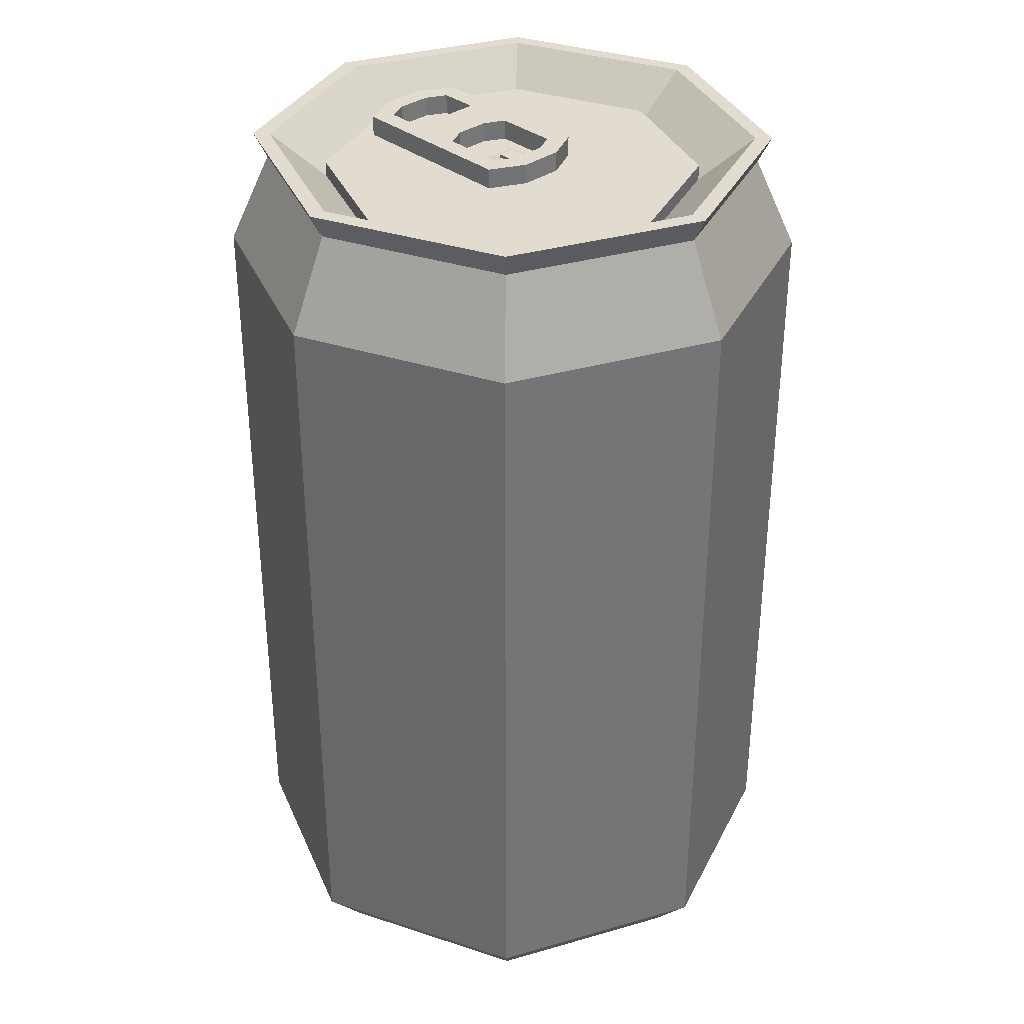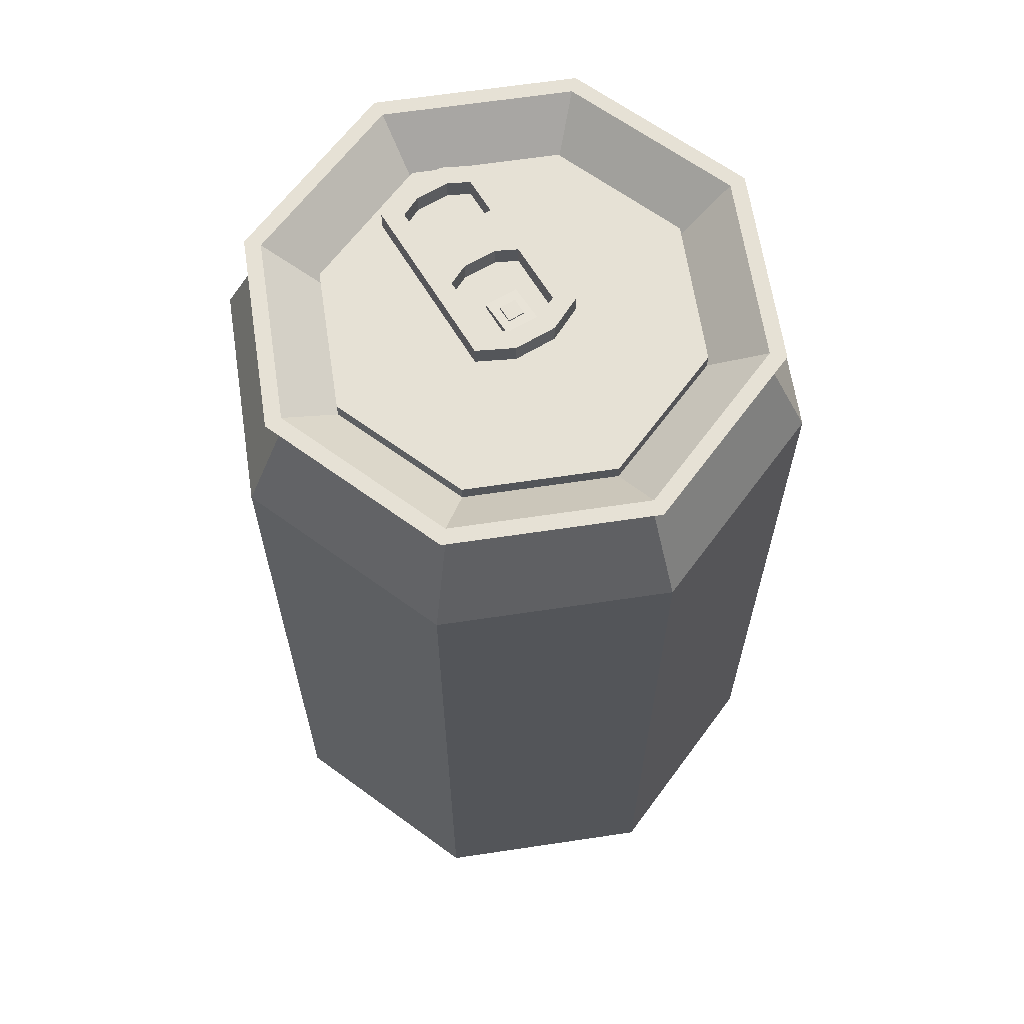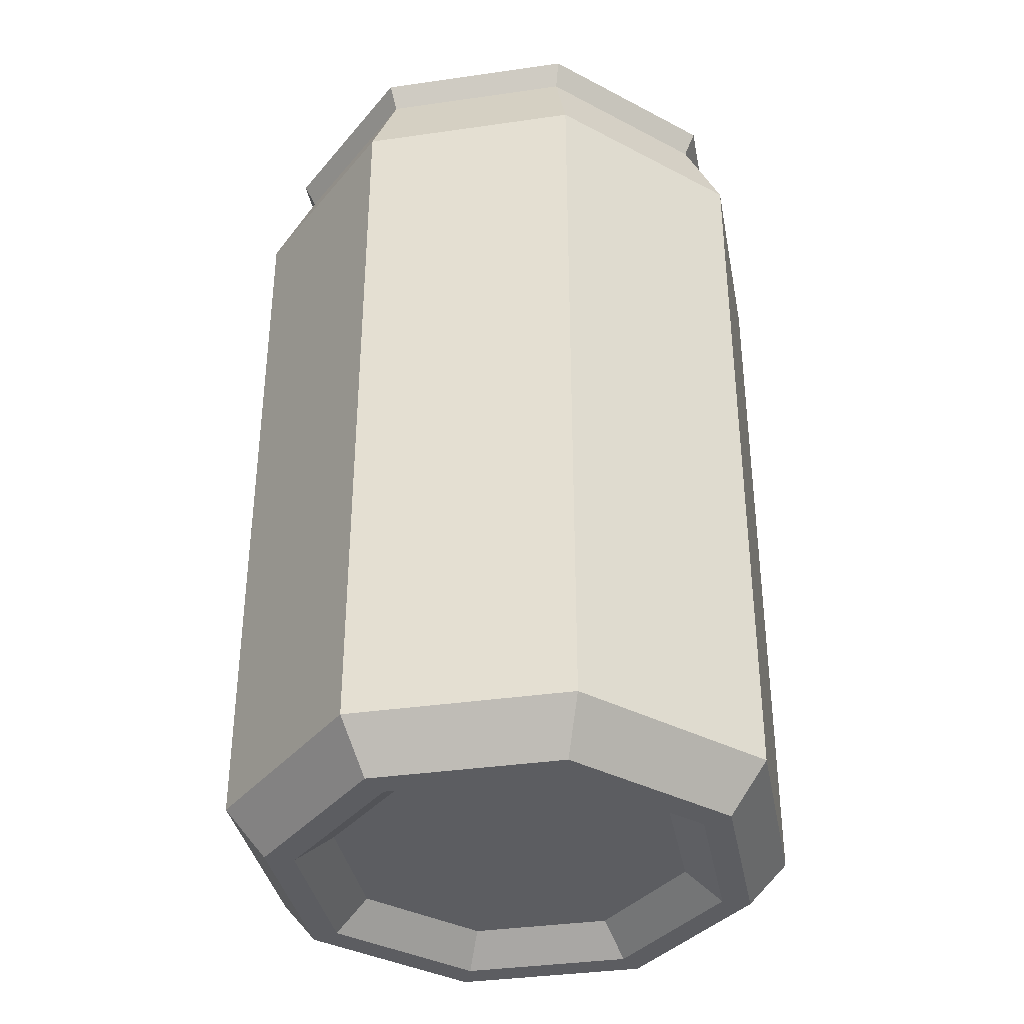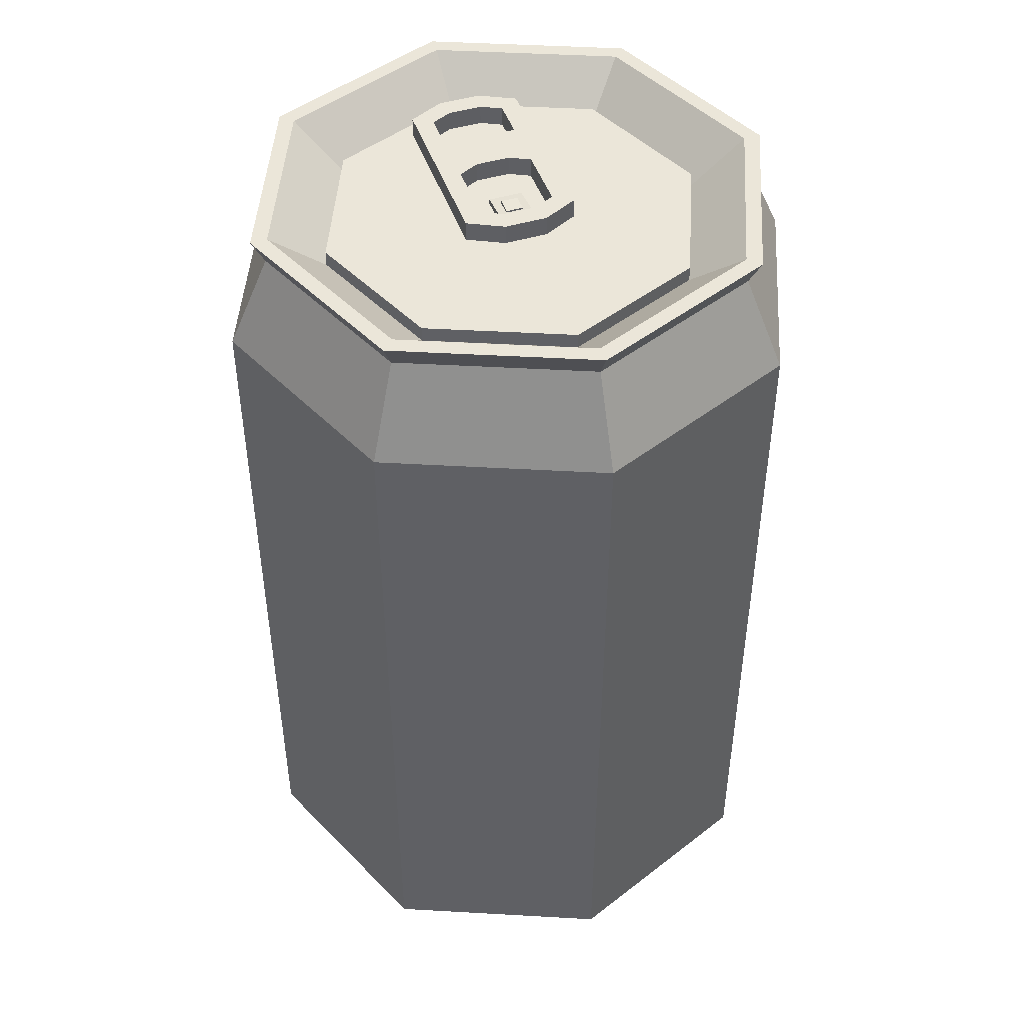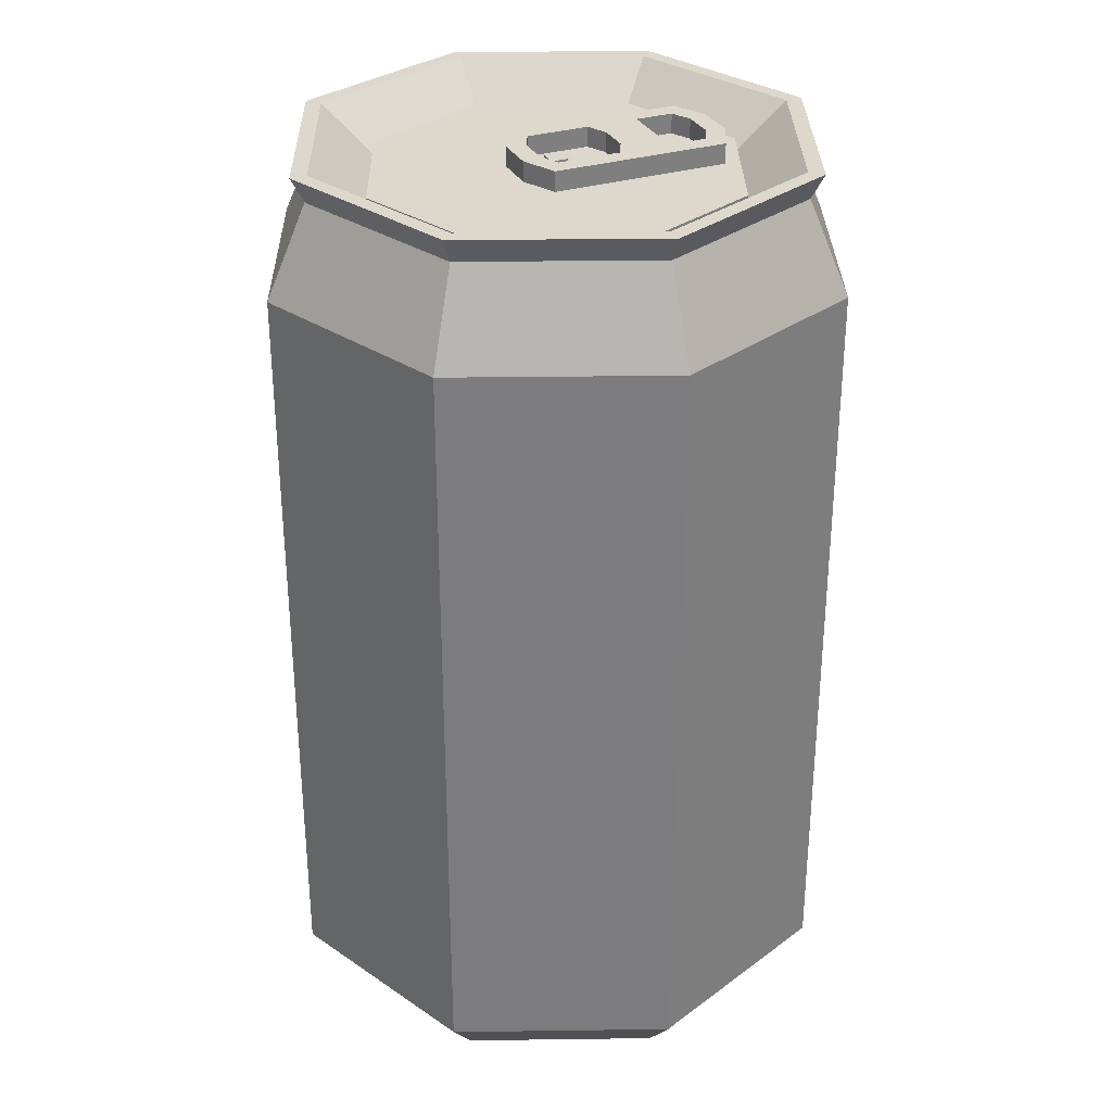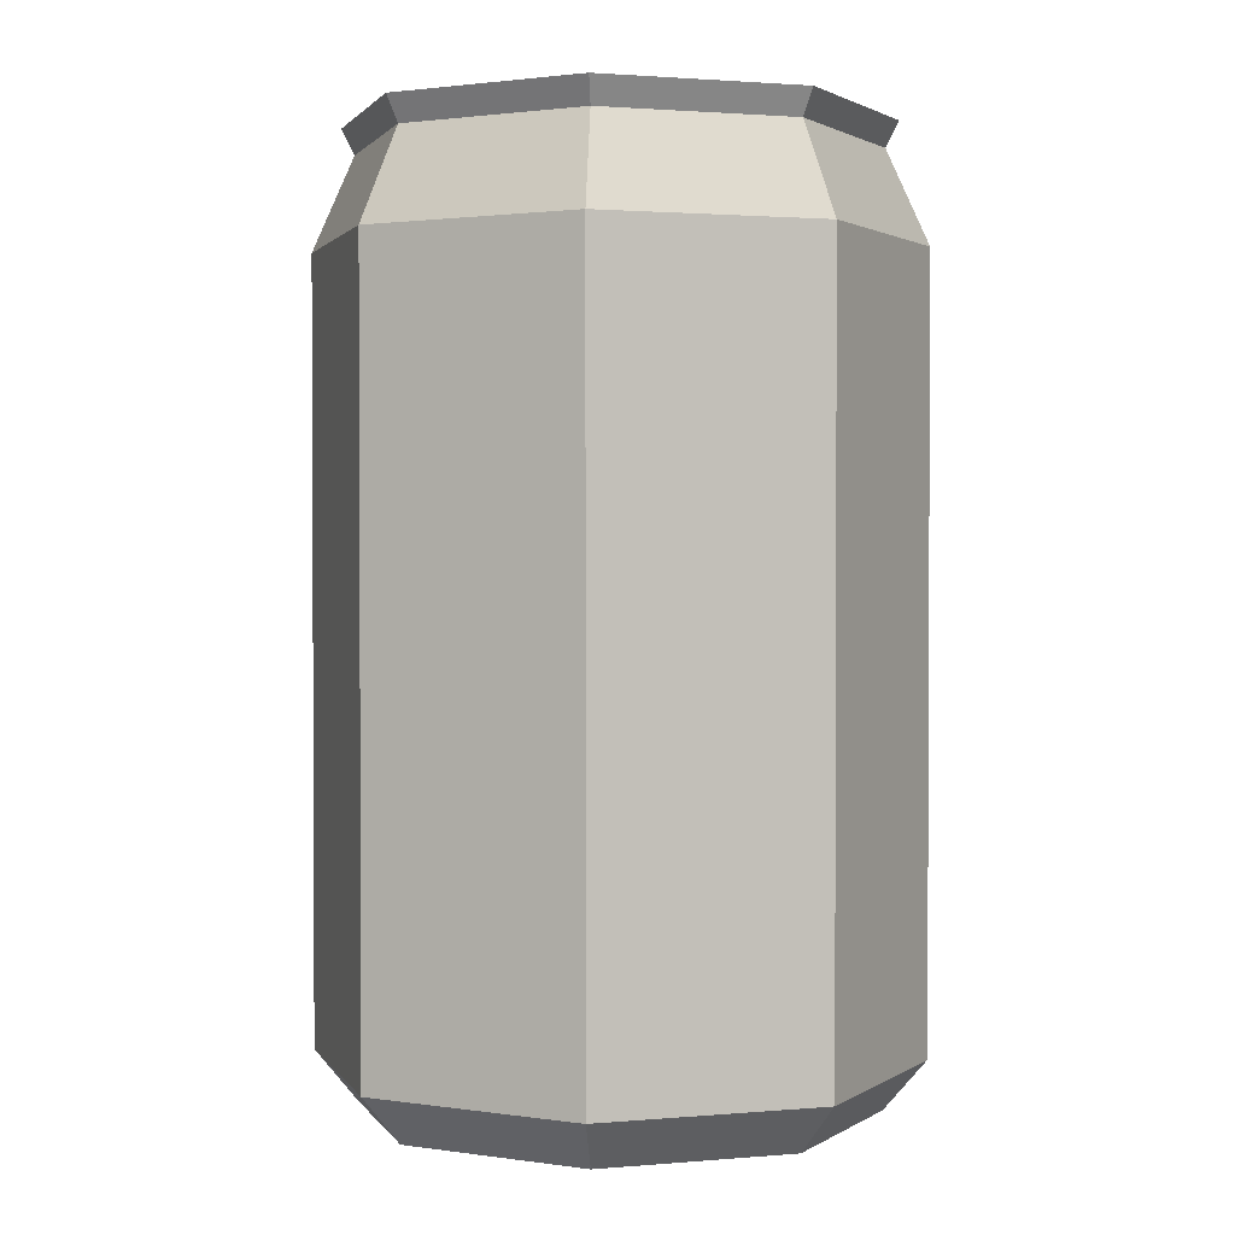
<metadata>
{"format":"obj","ext":"obj","renderer":"f3d","projection":"perspective","resolution":1024,"background":"white","views":[{"elev":34.5,"azim":-43.7,"up":"+Y"},{"elev":64.3,"azim":-31.1,"up":"+Y"},{"elev":-36.5,"azim":-11.9,"up":"+Y"},{"elev":46.7,"azim":-18.8,"up":"+Y"},{"elev":31.2,"azim":66.4,"up":"+Y"},{"elev":1.6,"azim":-39.8,"up":"+Y"}]}
</metadata>
<code>
o Cylinder
v -0 -0.936 -0.3941
v 0.2787 -0.936 -0.2787
v 0.3941 -0.936 0
v 0.2787 -0.936 0.2787
v -0 -0.936 0.3941
v -0.2787 -0.936 0.2787
v -0.3941 -0.936 0
v -0.2787 -0.936 -0.2787
v -0 -0.8956 -0.6307
v -0 0.7468 -0.6307
v 0.446 0.7468 -0.446
v 0.446 -0.8956 -0.446
v 0.6307 0.7468 0
v 0.6307 -0.8956 0
v 0.446 0.7468 0.446
v 0.446 -0.8956 0.446
v -0 0.7468 0.6307
v -0 -0.8956 0.6307
v -0.446 0.7468 0.446
v -0.446 -0.8956 0.446
v -0.6307 0.7468 0
v -0.6307 -0.8956 0
v -0.446 0.7468 -0.446
v -0.446 -0.8956 -0.446
v -0 0.9453 -0.5407
v 0.3824 0.9453 -0.3824
v 0.5407 0.9453 0
v 0.3824 0.9453 0.3824
v -0 0.9453 0.5407
v -0.3824 0.9453 0.3824
v -0.5407 0.9453 0
v -0.3824 0.9453 -0.3824
v 0.402 1 -0.402
v -0 1 -0.5686
v 0.5686 1 0
v 0.402 1 0.402
v -0 1 0.5686
v -0.402 1 0.402
v -0.5686 1 0
v -0.402 1 -0.402
v 0.3766 1 -0.3766
v -0 1 -0.5326
v 0.5326 1 0
v 0.3766 1 0.3766
v -0 1 0.5326
v -0.3766 1 0.3766
v -0.5326 1 0
v -0.3766 1 -0.3766
v -0 0.9 -0.4126
v -0.2918 0.9333 -0.2918
v -0.4126 0.9333 0
v 0.2918 0.9 -0.2918
v -0.2918 0.9333 0.2918
v 0.4126 0.9 0
v 0 0.9333 0.4126
v 0.2918 0.9 0.2918
v 0.2918 0.9333 0.2918
v -0 0.9 0.4126
v 0.4126 0.9333 0
v -0.2918 0.9 0.2918
v 0 0.9333 -0.4126
v -0.4126 0.9 0
v 0.2918 0.9333 -0.2918
v -0.2918 0.9 -0.2918
v -0 -1 -0.5407
v 0.3824 -1 -0.3824
v 0.5407 -1 0
v 0.3824 -1 0.3824
v -0 -1 0.5407
v -0.3824 -1 0.3824
v -0.5407 -1 0
v -0.3824 -1 -0.3824
v 0.3369 -1 -0.3369
v -0 -1 -0.4764
v 0.4764 -1 0
v 0.3369 -1 0.3369
v -0 -1 0.4764
v -0.3369 -1 0.3369
v -0.4764 -1 0
v -0.3369 -1 -0.3369
v -0.03606 0.9333 0.05122
v -0.07992 0.9333 0.02929
v 0.07992 0.9333 0.02929
v 0.03606 0.9333 0.05122
v -0.07992 0.9333 -0.3025
v -0.03606 0.9333 -0.3244
v 0.03606 0.9333 -0.3244
v 0.07992 0.9333 -0.3025
v -0.03606 0.9771 -0.3244
v -0.07992 0.9771 -0.3025
v -0.07992 0.9771 0.02929
v -0.03606 0.9771 0.05122
v 0.03606 0.9771 0.05122
v 0.07992 0.9771 0.02929
v 0.07992 0.9771 -0.3025
v 0.03606 0.9771 -0.3244
v -0.04573 0.9333 -0.3654
v -0.1209 0.9333 -0.3278
v -0.1209 0.9771 -0.3278
v -0.04573 0.9771 -0.3654
v 0.04573 0.9771 -0.3654
v 0.1209 0.9771 -0.3278
v 0.1209 0.9333 -0.3278
v 0.04573 0.9333 -0.3654
v 0.04573 0.9333 0.09219
v 0.1209 0.9333 0.05461
v 0.1209 0.9771 0.05461
v 0.04573 0.9771 0.09219
v -0.04573 0.9771 0.09219
v -0.1209 0.9771 0.05461
v -0.1209 0.9333 0.05461
v -0.04573 0.9333 0.09219
v -0.07992 0.9333 -0.1069
v 0.07992 0.9333 -0.1069
v 0.07992 0.9333 -0.2198
v -0.07992 0.9771 -0.2198
v -0.07992 0.9771 -0.1069
v 0.07992 0.9771 -0.1069
v -0.07992 0.9333 -0.2198
v 0.07992 0.9771 -0.2198
v 0.03606 0.9771 -0.1289
v -0.03606 0.9771 -0.1289
v 0.03606 0.9333 -0.1289
v -0.03606 0.9333 -0.1289
v -0.03606 0.9333 0.05122
v 0.03606 0.9333 0.05122
v -0.03606 0.9552 0.05122
v 0.03606 0.9552 0.05122
v 0.03606 0.9333 -0.04424
v -0.03606 0.9333 -0.04424
v 0.03606 0.9442 -0.04424
v -0.03606 0.9442 -0.04424
v -0.01795 0.9552 -0.01795
v -0.01795 0.9442 -0.01795
v -0.01795 0.9552 0.01795
v -0.01795 0.9442 0.01795
v 0.01795 0.9442 0.01795
v 0.01795 0.9552 0.01795
v 0.01795 0.9442 -0.01795
v 0.01795 0.9552 -0.01795
f 25 34 33 26
f 26 33 35 27
f 27 35 36 28
f 28 36 37 29
f 29 37 38 30
f 30 38 39 31
f 64 49 42 48
f 31 39 40 32
f 32 40 34 25
f 1 2 3 4 5 6 7 8
f 72 24 9 65
f 24 23 10 9
f 71 22 24 72
f 22 21 23 24
f 70 20 22 71
f 20 19 21 22
f 69 18 20 70
f 18 17 19 20
f 68 16 18 69
f 16 15 17 18
f 67 14 16 68
f 14 13 15 16
f 66 12 14 67
f 12 11 13 14
f 65 9 12 66
f 9 10 11 12
f 23 32 25 10
f 21 31 32 23
f 19 30 31 21
f 17 29 30 19
f 15 28 29 17
f 13 27 28 15
f 11 26 27 13
f 10 25 26 11
f 42 41 33 34
f 41 43 35 33
f 43 44 36 35
f 44 45 37 36
f 45 46 38 37
f 46 47 39 38
f 47 48 40 39
f 48 42 34 40
f 54 56 44 43
f 56 58 45 44
f 58 60 46 45
f 60 62 47 46
f 62 64 48 47
f 64 62 51 50
f 52 54 43 41
f 58 56 57 55
f 49 64 50 61
f 62 60 53 51
f 56 54 59 57
f 52 49 61 63
f 60 58 55 53
f 54 52 63 59
f 50 51 53 55 57 59 63 61
f 49 52 41 42
f 73 74 65 66
f 75 73 66 67
f 76 75 67 68
f 77 76 68 69
f 78 77 69 70
f 79 78 70 71
f 80 79 71 72
f 74 80 72 65
f 1 8 80 74
f 8 7 79 80
f 7 6 78 79
f 6 5 77 78
f 5 4 76 77
f 4 3 75 76
f 3 2 73 75
f 2 1 74 73
f 112 105 108 109
f 91 92 81 82
f 106 103 102 107
f 104 97 100 101
f 90 91 82 85
f 98 99 100 97
f 102 103 104 101
f 106 107 108 105
f 110 111 112 109
f 98 111 110 99
f 90 89 100 99
f 96 95 102 101
f 94 93 108 107
f 92 91 110 109
f 91 90 99 110
f 93 92 109 108
f 95 94 107 102
f 89 96 101 100
f 92 93 84 81
f 93 94 83 84
f 94 95 88 83
f 95 96 87 88
f 96 89 86 87
f 89 90 85 86
f 116 117 122
f 122 117 113 124
f 118 121 123 114
f 121 122 124 123
f 120 121 118
f 120 116 122 121
f 115 119 116 120
f 132 131 129 130
f 127 128 131 132
f 125 127 132 130
f 128 126 129 131
f 136 135 133 134
f 134 133 140 139
f 139 140 138 137
f 137 138 135 136
f 140 133 135 138

</code>
